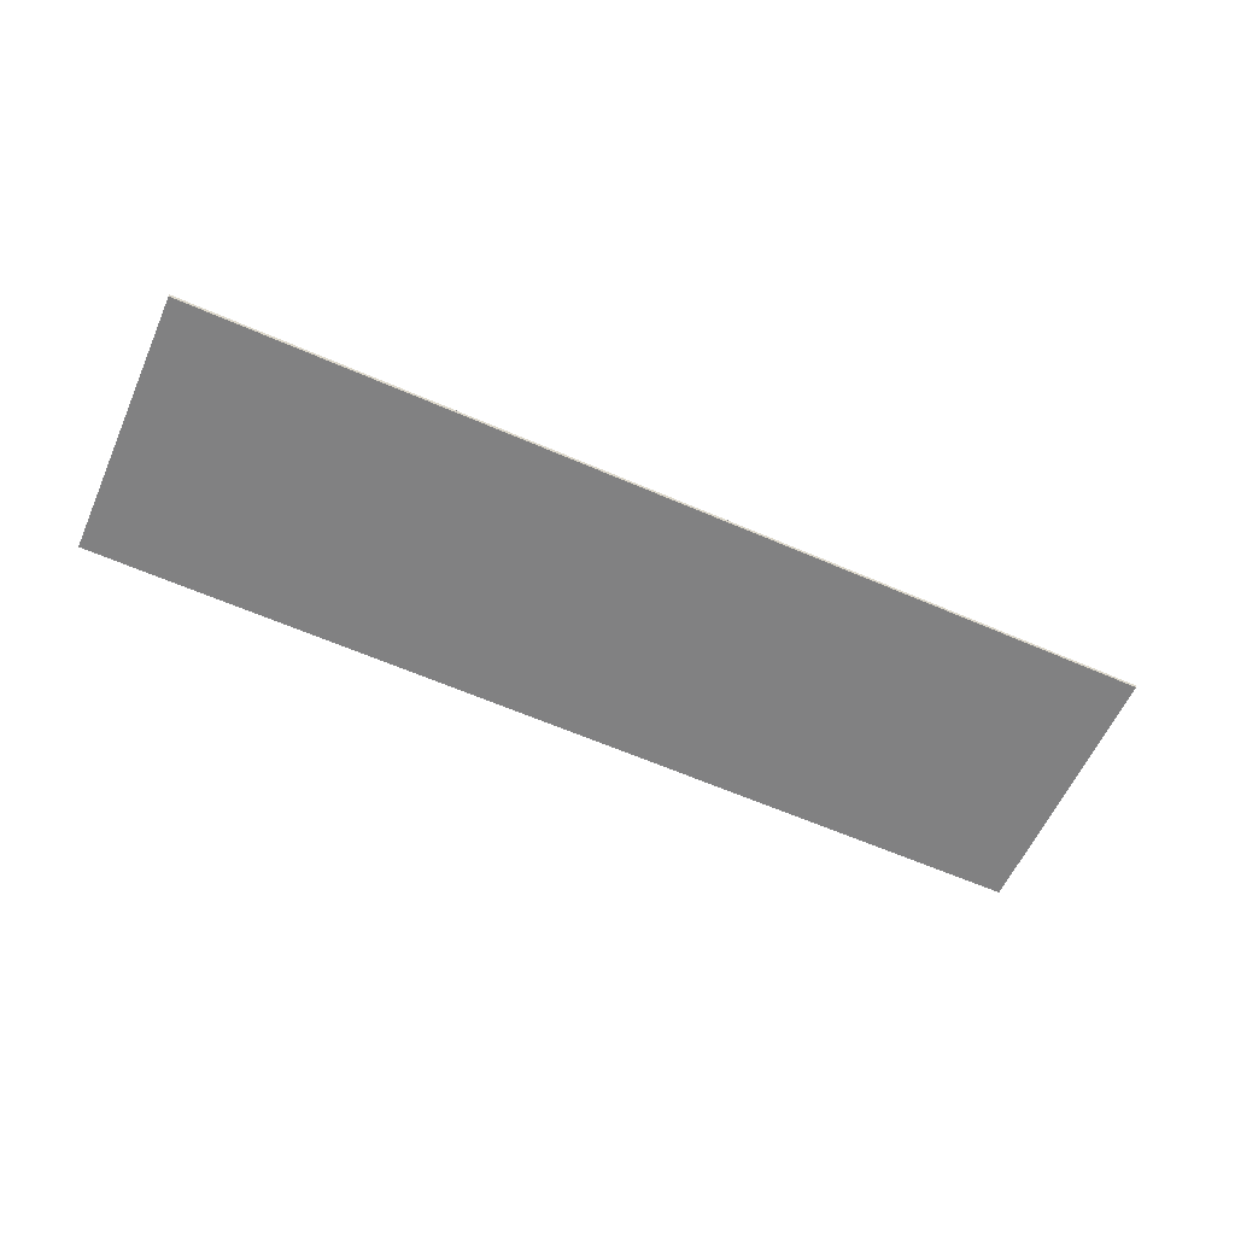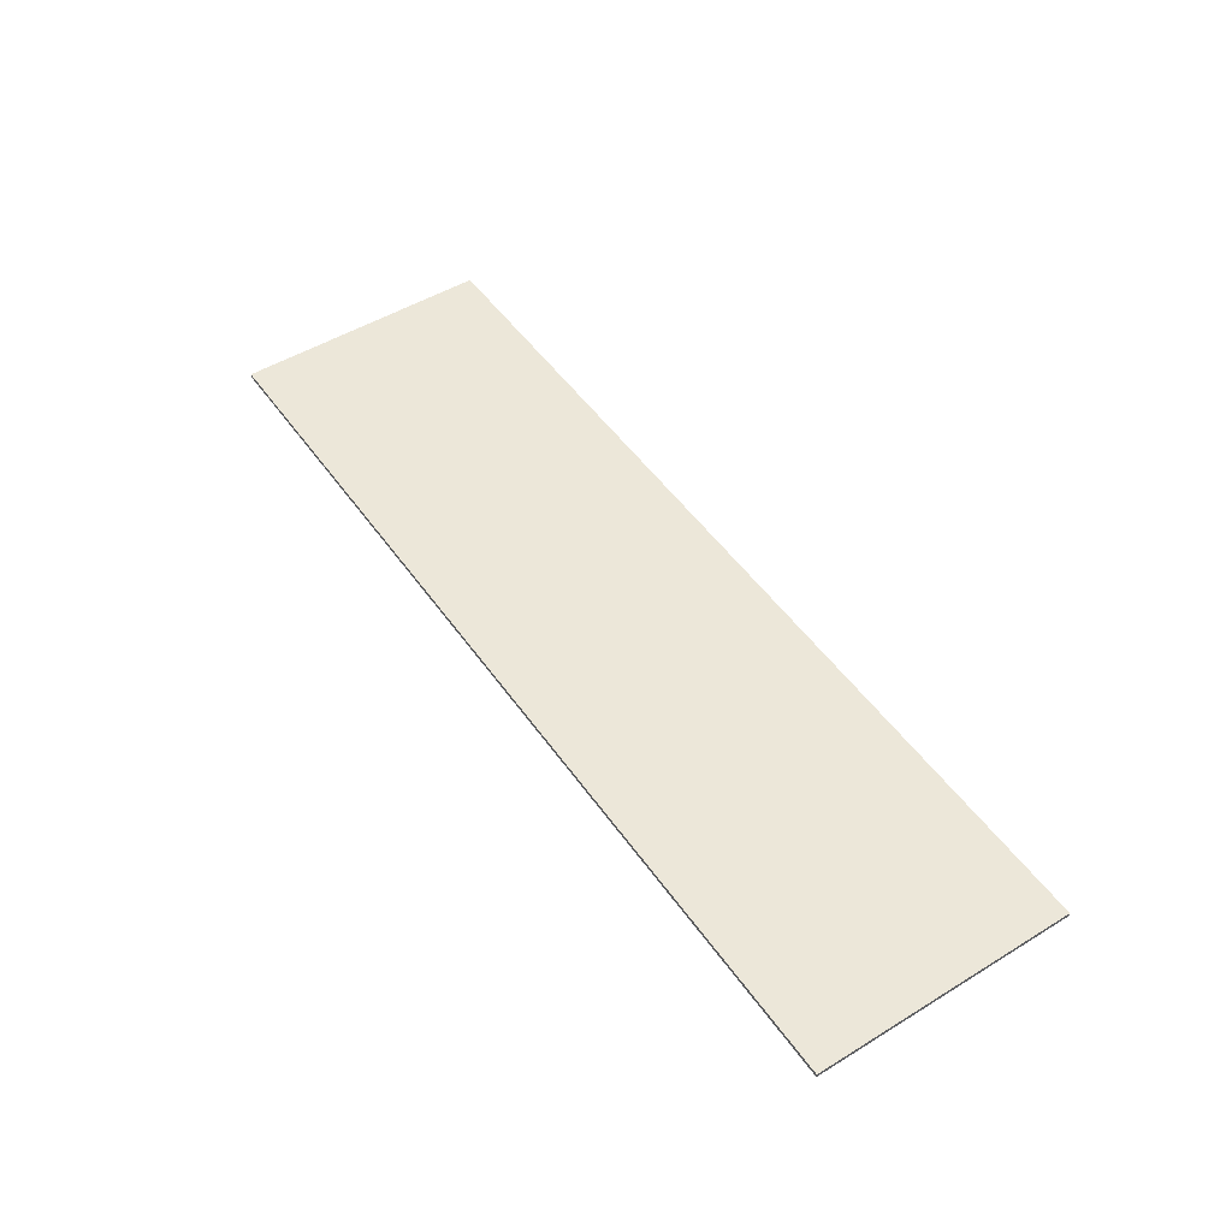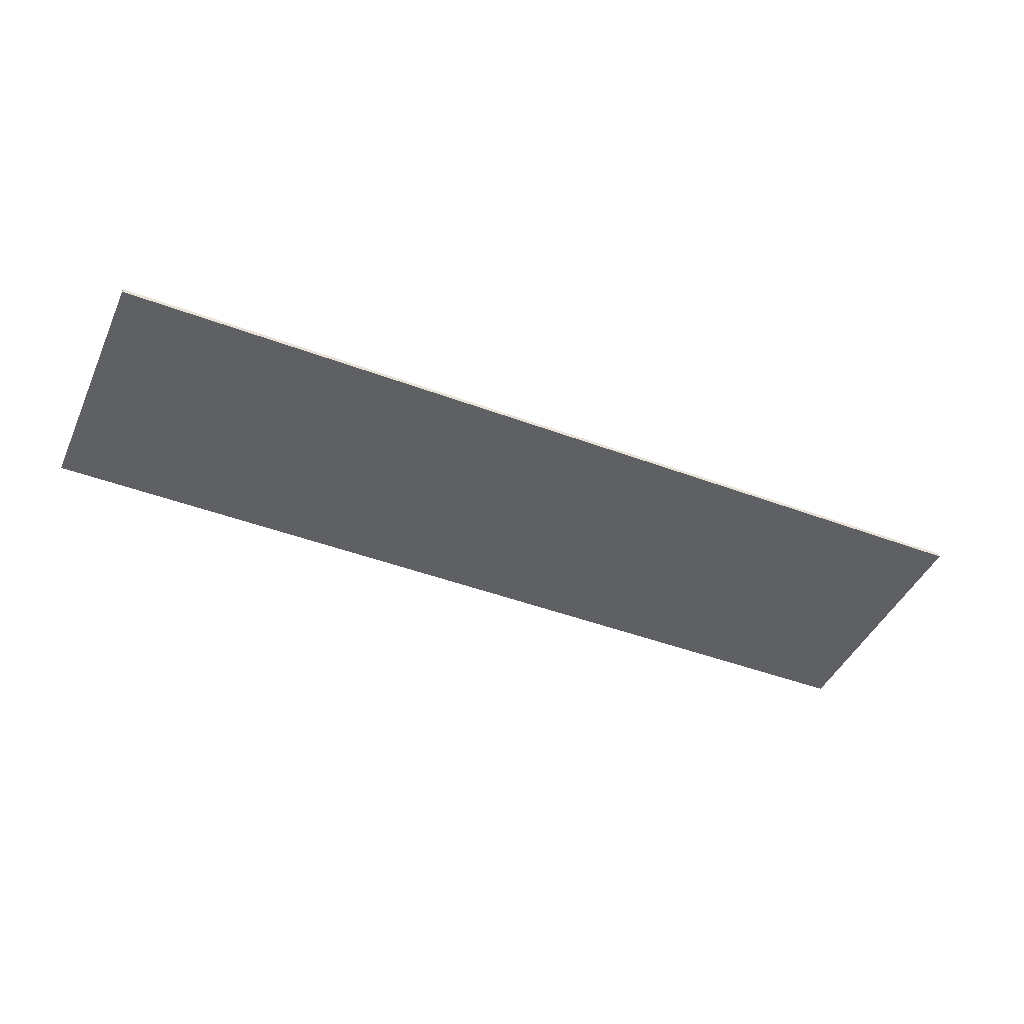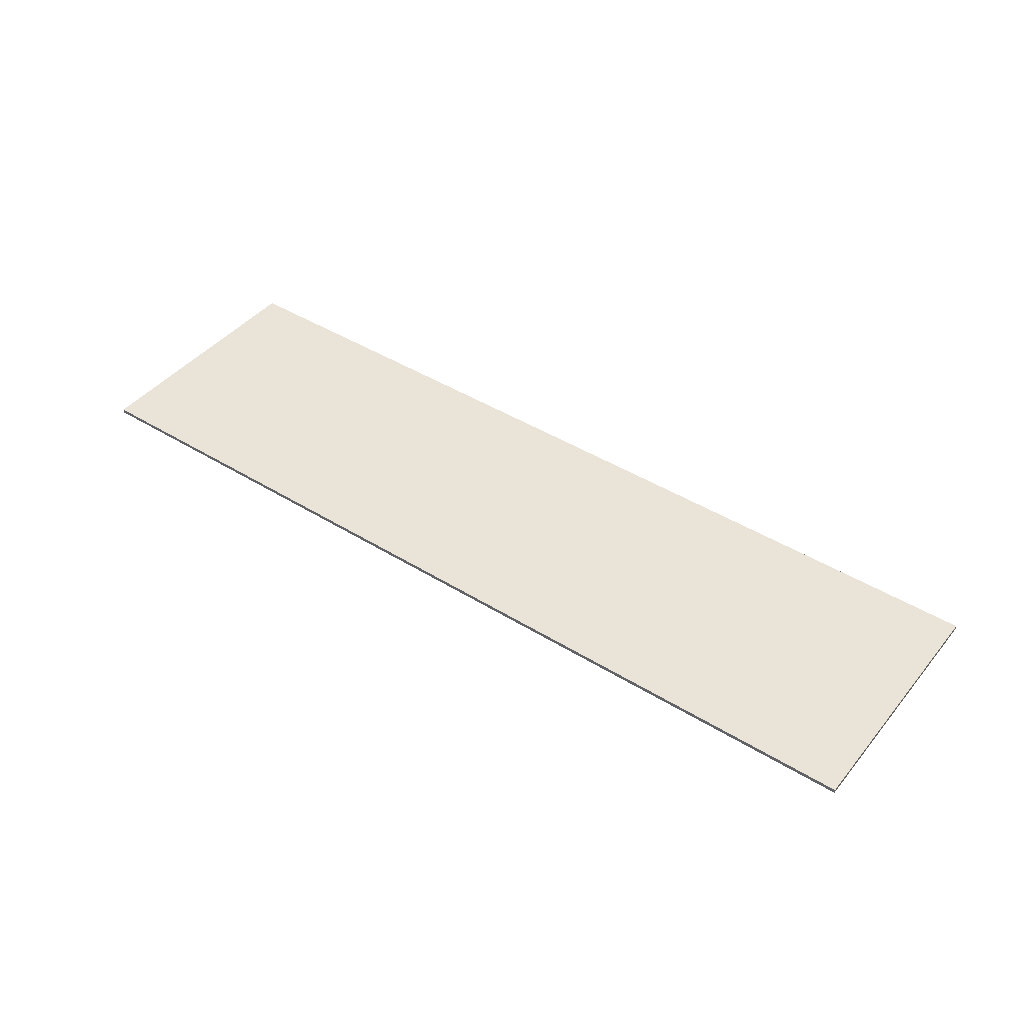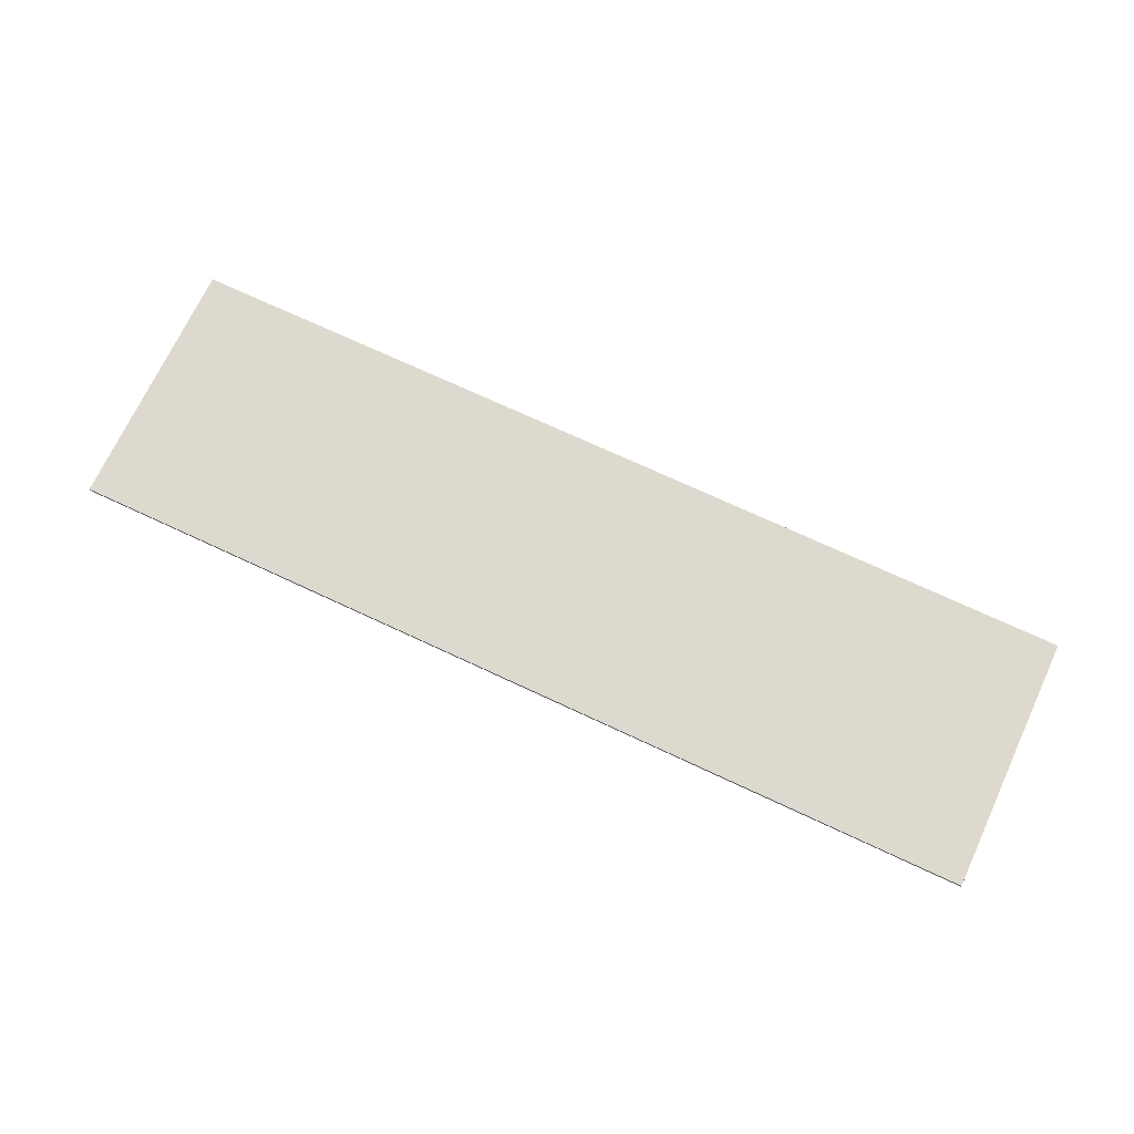
<metadata>
{"format":"obj","ext":"obj","renderer":"f3d","projection":"perspective","resolution":1024,"background":"white","views":[{"elev":-60.5,"azim":155.9,"up":"+Y"},{"elev":50.0,"azim":-123.9,"up":"+Y"},{"elev":-44.6,"azim":-23.6,"up":"+Y"},{"elev":43.3,"azim":36.2,"up":"+Y"},{"elev":71.4,"azim":-154.9,"up":"+Y"}]}
</metadata>
<code>
v -1.45 0 0.4
v 1.45 0 0.4
v 1.45 0 -0.4
v -1.45 0 -0.4
v -1.45 -0.0125 -0.4
v -1.45 -0.0125 0.4
v -1.45 0 0.4
v -1.45 0 -0.4
v 1.45 -0.0125 -0.4
v -1.45 -0.0125 -0.4
v -1.45 0 -0.4
v 1.45 0 -0.4
v 1.45 -0.0125 0.4
v 1.45 -0.0125 -0.4
v 1.45 0 -0.4
v 1.45 0 0.4
v -1.45 -0.0125 0.4
v 1.45 -0.0125 0.4
v 1.45 0 0.4
v -1.45 0 0.4
v -1.45 -0.0125 0.4
v -1.45 -0.0125 0.21
v 1.45 -0.0125 0.21
v 1.45 -0.0125 0.4
v -1.45 -0.0125 -0.21
v -1.45 -0.0125 -0.4
v 1.45 -0.0125 -0.4
v 1.45 -0.0125 -0.21
v 0.86 -0.0125 0.125
v 0.8246 -0.0125 0.1104
v 0.81 -0.0125 0.075
v 0.86 -0.0125 -0.125
v 0.8246 -0.0125 -0.1104
v 0.81 -0.0125 -0.075
v 1.285 -0.0125 0.125
v 1.32 -0.0125 0.1104
v 1.335 -0.0125 0.075
v 1.285 -0.0125 -0.125
v 1.32 -0.0125 -0.1104
v 1.335 -0.0125 -0.075
v 0.81 -0.0125 -0.125
v 0.8246 -0.0125 -0.1104
v 0.86 -0.0125 -0.125
v 0.81 -0.0125 -0.125
v 0.81 -0.0125 -0.075
v 0.8246 -0.0125 -0.1104
v 0.81 -0.0125 0.125
v 0.8246 -0.0125 0.1104
v 0.86 -0.0125 0.125
v 0.81 -0.0125 0.125
v 0.81 -0.0125 0.075
v 0.8246 -0.0125 0.1104
v 1.335 -0.0125 0.125
v 1.32 -0.0125 0.1104
v 1.285 -0.0125 0.125
v 1.335 -0.0125 0.125
v 1.335 -0.0125 0.075
v 1.32 -0.0125 0.1104
v 1.335 -0.0125 -0.125
v 1.32 -0.0125 -0.1104
v 1.285 -0.0125 -0.125
v 1.335 -0.0125 -0.125
v 1.335 -0.0125 -0.075
v 1.32 -0.0125 -0.1104
v 1.335 -0.0125 -0.075
v 1.335 -0.0125 -0.125
v 1.45 -0.0125 -0.21
v 1.335 -0.0125 0.075
v 1.335 -0.0125 -0.075
v 1.45 -0.0125 -0.21
v 1.45 -0.0125 0.21
v 1.335 -0.0125 0.125
v 1.335 -0.0125 0.075
v 1.45 -0.0125 0.21
v 1.285 -0.0125 0.125
v 1.335 -0.0125 0.125
v 1.45 -0.0125 0.21
v 0.86 -0.0125 0.125
v 1.285 -0.0125 0.125
v 1.45 -0.0125 0.21
v 0.81 -0.0125 0.125
v 0.86 -0.0125 0.125
v 1.45 -0.0125 0.21
v -1.45 -0.0125 0.21
v 1.285 -0.0125 -0.125
v 1.45 -0.0125 -0.21
v 1.335 -0.0125 -0.125
v 0.86 -0.0125 -0.125
v 1.45 -0.0125 -0.21
v 1.285 -0.0125 -0.125
v 1.45 -0.0125 -0.21
v 0.86 -0.0125 -0.125
v 0.81 -0.0125 -0.125
v -1.45 -0.0125 -0.21
v -1.45 -0.0125 -0.21
v 0.81 -0.0125 -0.125
v 0.81 -0.0125 -0.075
v -1.45 -0.0125 -0.21
v 0.81 -0.0125 -0.075
v 0.81 -0.0125 0.075
v -1.45 -0.0125 0.21
v -1.45 -0.0125 0.21
v 0.81 -0.0125 0.075
v 0.81 -0.0125 0.125
v 0.81 -0.0125 0.075
v 0.81 -0.0125 -0.075
v 0.86 -0.0125 -0.125
v 0.86 -0.0125 0.125
v 1.285 -0.0125 0.125
v 0.86 -0.0125 0.125
v 0.86 -0.0125 -0.125
v 1.285 -0.0125 -0.125
v 1.285 -0.0125 -0.125
v 1.335 -0.0125 -0.075
v 1.335 -0.0125 0.075
v 1.285 -0.0125 0.125
g mesh4783515
f 1 2 3
f 3 4 1
f 5 6 7
f 7 8 5
f 9 10 11
f 11 12 9
f 13 14 15
f 15 16 13
f 17 18 19
f 19 20 17
f 21 22 23
f 23 24 21
f 25 26 27
f 27 28 25
g mesh4783517
f 29 30 31
g mesh4783519
f 32 34 33
g mesh4783521
f 35 37 36
g mesh4783523
f 38 39 40
g mesh4783525
f 41 43 42
f 44 46 45
g mesh4783527
f 47 48 49
f 50 51 52
g mesh4783529
f 53 55 54
f 56 58 57
g mesh4783531
f 59 60 61
f 62 63 64
f 65 66 67
f 68 69 70
f 70 71 68
f 72 73 74
f 75 76 77
f 78 79 80
f 81 82 83
f 83 84 81
f 85 86 87
f 88 89 90
f 91 92 93
f 93 94 91
f 95 96 97
f 98 99 100
f 100 101 98
f 102 103 104
f 105 106 107
f 107 108 105
f 109 110 111
f 111 112 109
f 113 114 115
f 115 116 113

</code>
